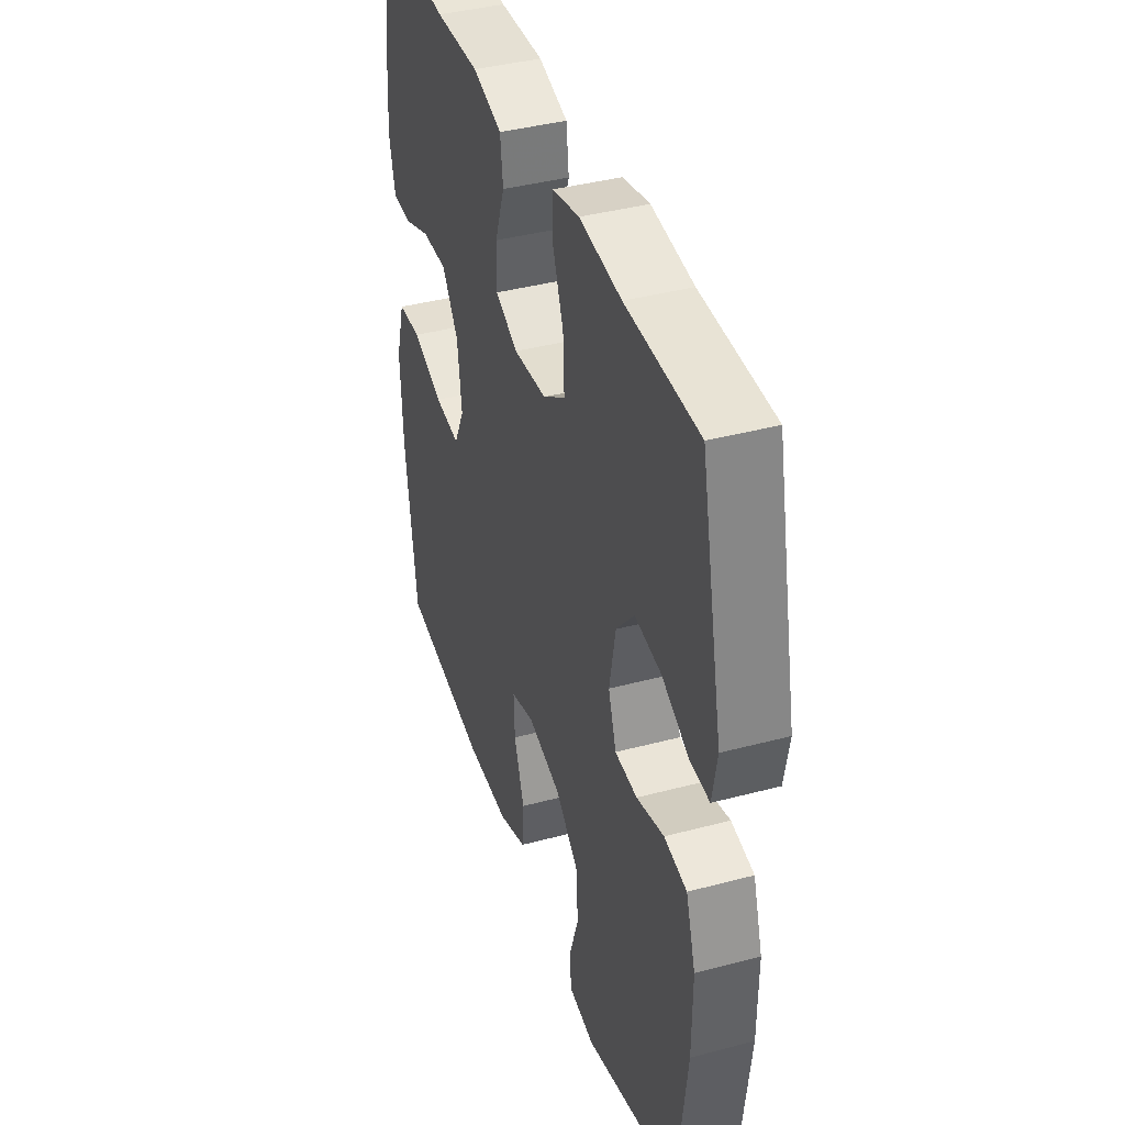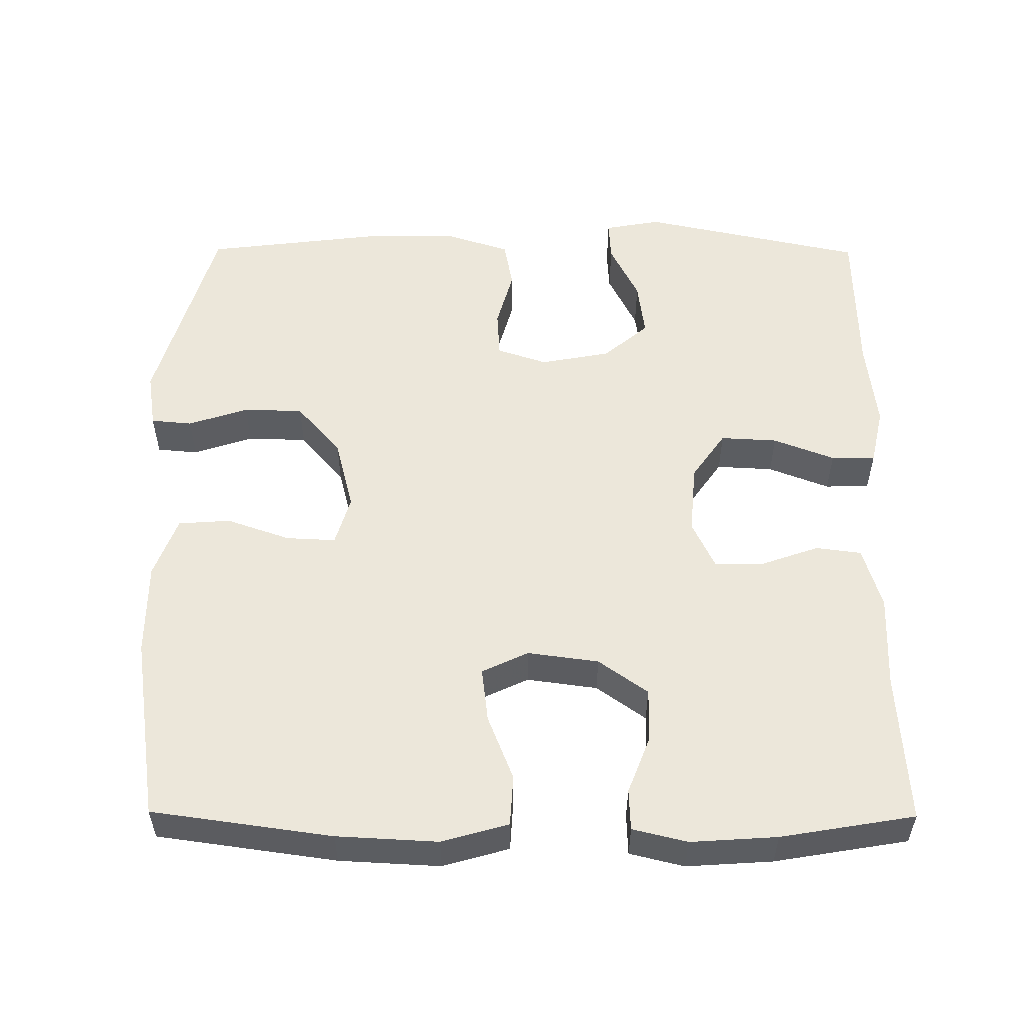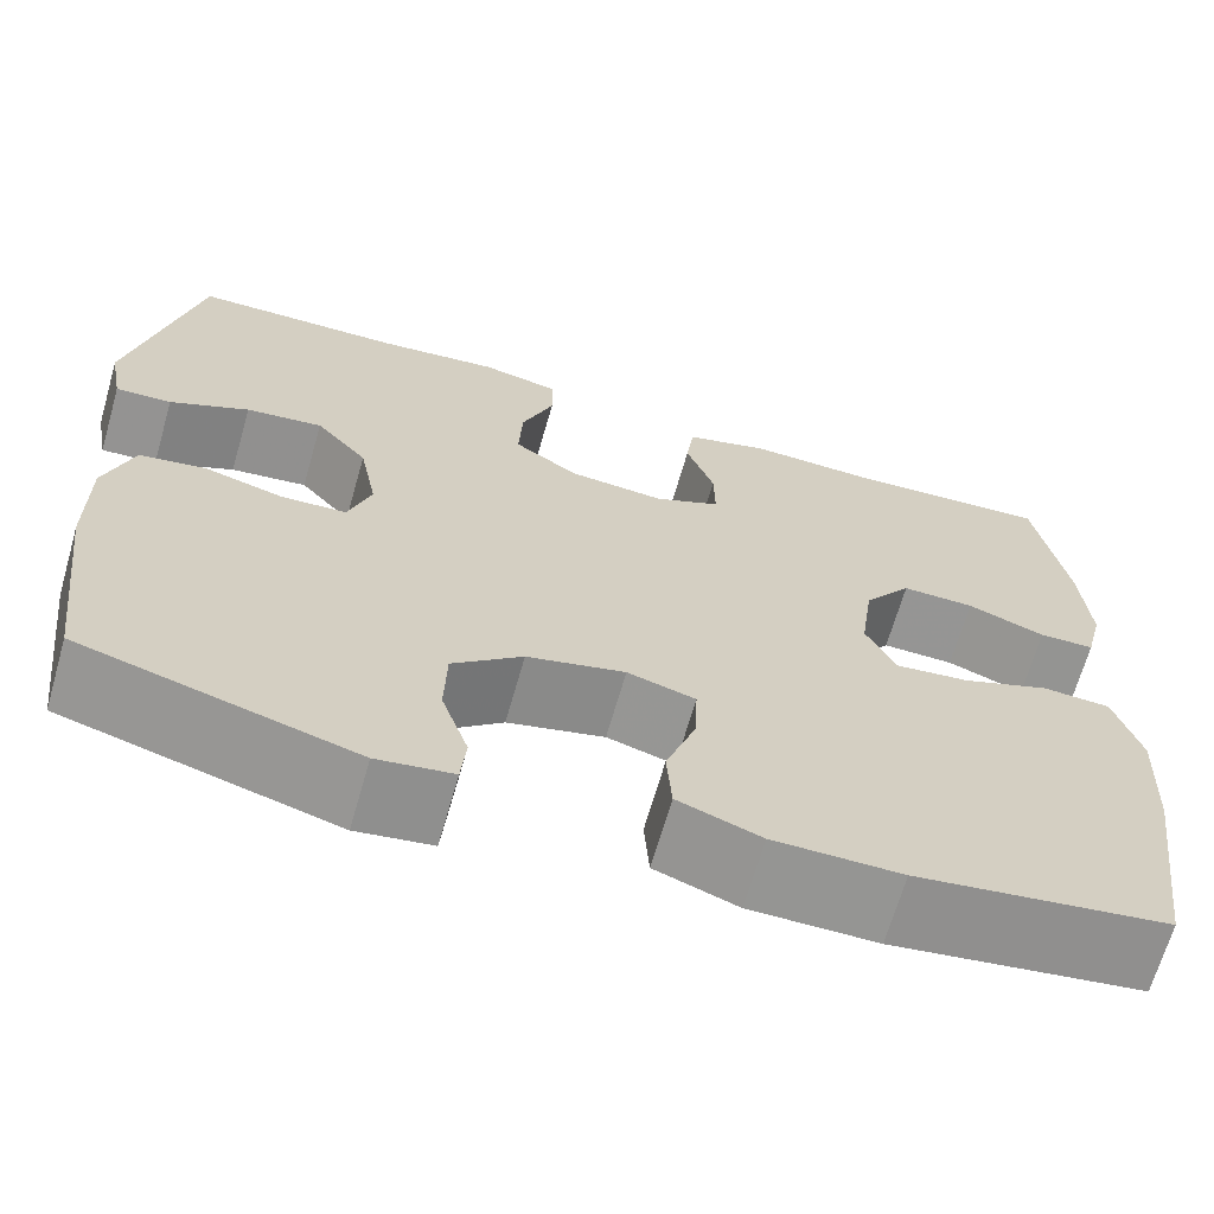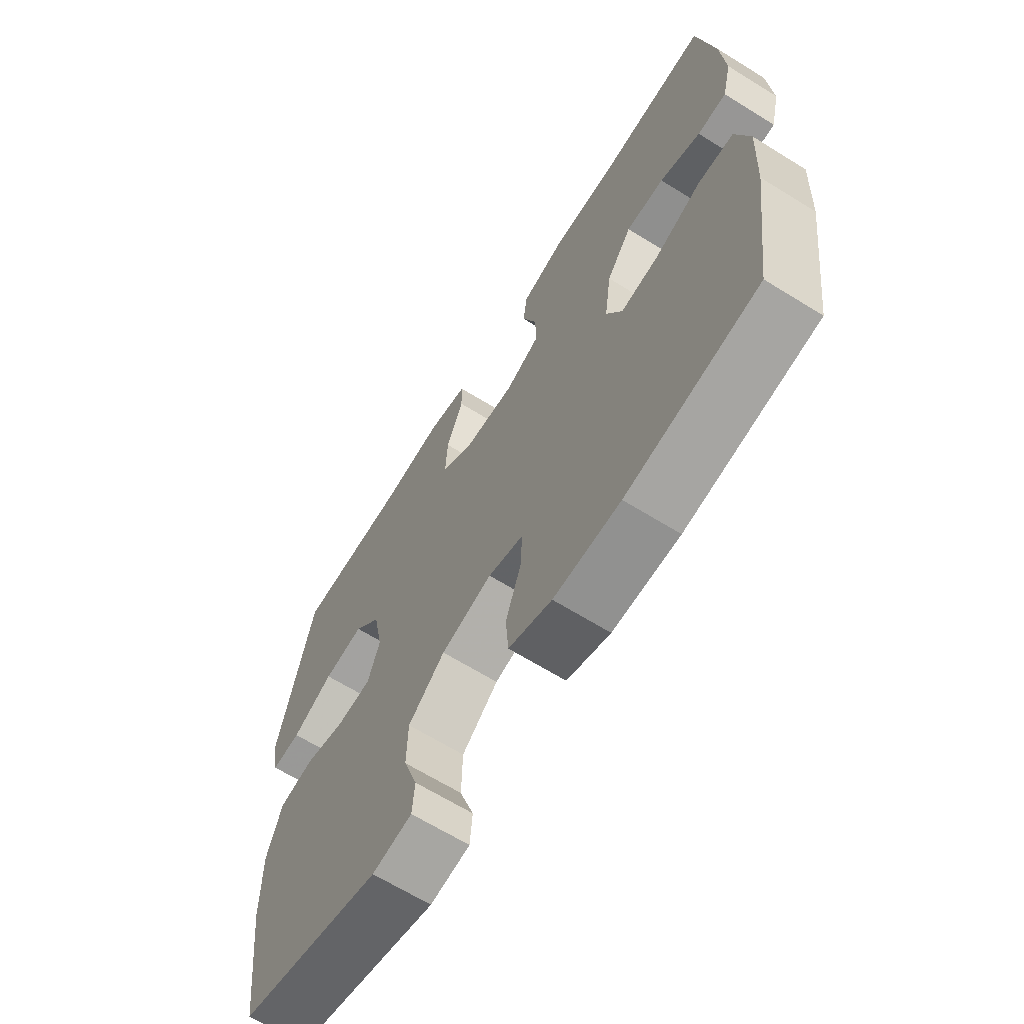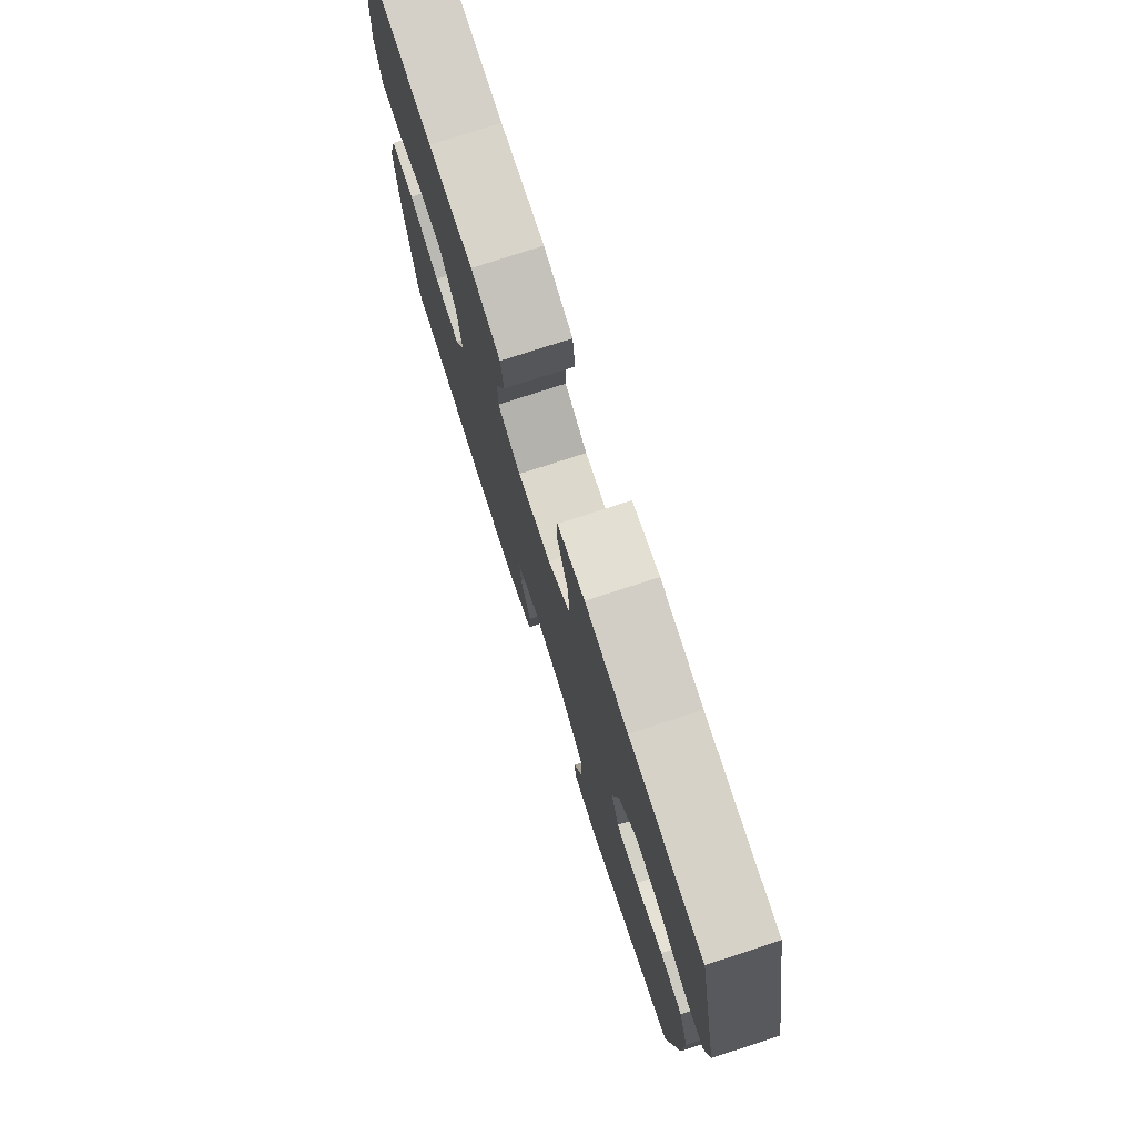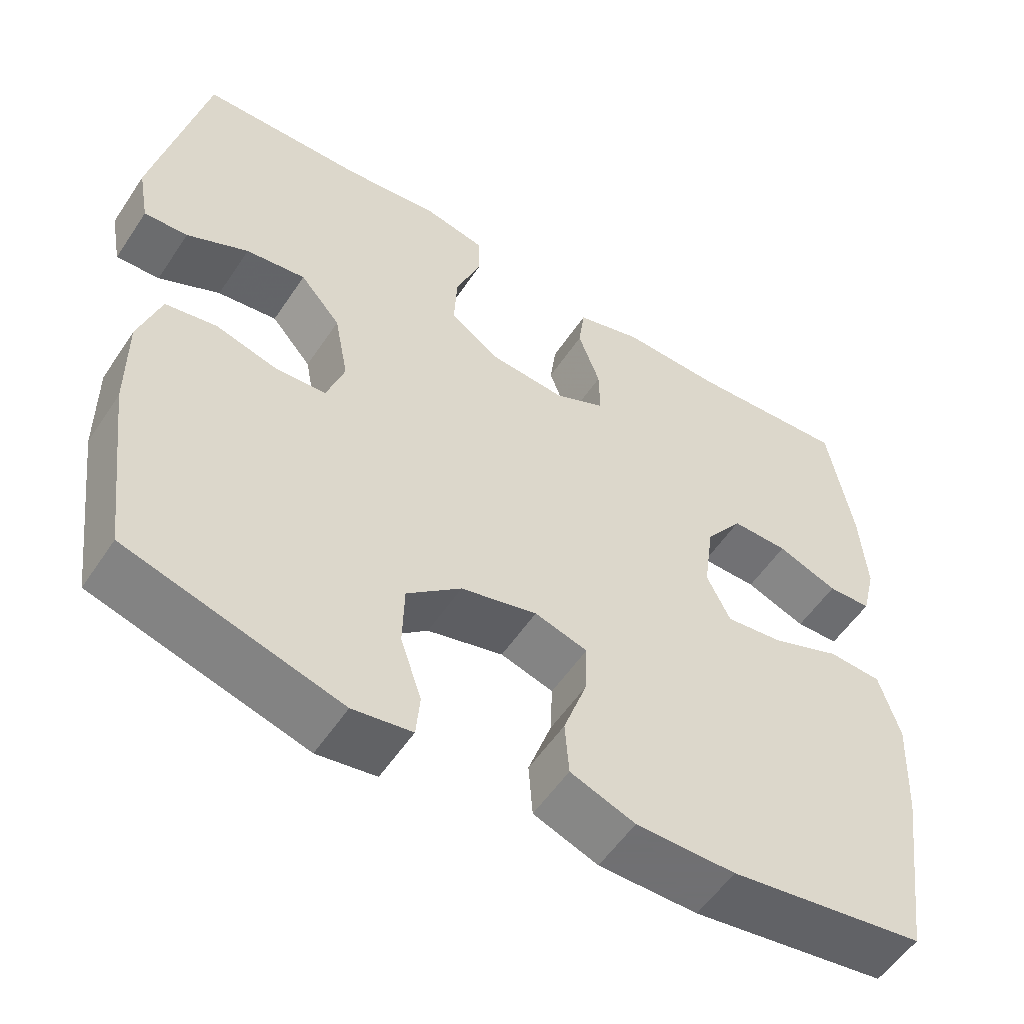
<metadata>
{"format":"obj","ext":"obj","renderer":"f3d","projection":"perspective","resolution":1024,"background":"white","views":[{"elev":39.9,"azim":71.8,"up":"+Z"},{"elev":53.9,"azim":-89.6,"up":"+Y"},{"elev":-67.3,"azim":164.0,"up":"+Z"},{"elev":-66.0,"azim":-121.9,"up":"+Z"},{"elev":76.8,"azim":72.0,"up":"+Z"},{"elev":-55.0,"azim":146.9,"up":"+Z"}]}
</metadata>
<code>
v 0.5 0.07 0.5
v 0.565 0.07 0.197
v 0.551 0.07 0.121
v 0.495 0.07 0.124
v 0.416 0.07 0.163
v 0.339 0.07 0.173
v 0.287 0.07 0.112
v 0.269 0.07 0.017
v 0.292 0.07 -0.051
v 0.357 0.07 -0.055
v 0.437 0.07 -0.033
v 0.503 0.07 -0.045
v 0.531 0.07 -0.132
v 0.53 0.07 -0.26
v 0.5 0.07 -0.5
v 0.227 0.07 -0.578
v 0.151 0.07 -0.566
v 0.146 0.07 -0.51
v 0.173 0.07 -0.429
v 0.171 0.07 -0.348
v 0.101 0.07 -0.288
v 0.003 0.07 -0.263
v -0.065 0.07 -0.283
v -0.062 0.07 -0.35
v -0.032 0.07 -0.436
v -0.037 0.07 -0.507
v -0.12 0.07 -0.538
v -0.248 0.07 -0.538
v -0.5 0.07 -0.5
v -0.534 0.07 -0.256
v -0.541 0.07 -0.119
v -0.515 0.07 -0.029
v -0.446 0.07 -0.025
v -0.357 0.07 -0.06
v -0.283 0.07 -0.069
v -0.253 0.07 -0.006
v -0.266 0.07 0.09
v -0.314 0.07 0.157
v -0.387 0.07 0.156
v -0.465 0.07 0.126
v -0.521 0.07 0.128
v -0.539 0.07 0.202
v -0.531 0.07 0.319
v -0.5 0.07 0.5
v -0.295 0.07 0.487
v -0.167 0.07 0.491
v -0.082 0.07 0.466
v -0.074 0.07 0.404
v -0.102 0.07 0.325
v -0.103 0.07 0.259
v -0.037 0.07 0.228
v 0.059 0.07 0.236
v 0.124 0.07 0.281
v 0.12 0.07 0.358
v 0.088 0.07 0.441
v 0.089 0.07 0.501
v 0.167 0.07 0.518
v 0.289 0.07 0.504
v 0.5 0 0.5
v 0.565 0 0.197
v 0.551 0 0.121
v 0.495 0 0.124
v 0.416 0 0.163
v 0.339 0 0.173
v 0.287 0 0.112
v 0.269 0 0.017
v 0.292 0 -0.051
v 0.357 0 -0.055
v 0.437 0 -0.033
v 0.503 0 -0.045
v 0.531 0 -0.132
v 0.53 0 -0.26
v 0.5 0 -0.5
v 0.227 0 -0.578
v 0.151 0 -0.566
v 0.146 0 -0.51
v 0.173 0 -0.429
v 0.171 0 -0.348
v 0.101 0 -0.288
v 0.003 0 -0.263
v -0.065 0 -0.283
v -0.062 0 -0.35
v -0.032 0 -0.436
v -0.037 0 -0.507
v -0.12 0 -0.538
v -0.248 0 -0.538
v -0.5 0 -0.5
v -0.534 0 -0.256
v -0.541 0 -0.119
v -0.515 0 -0.029
v -0.446 0 -0.025
v -0.357 0 -0.06
v -0.283 0 -0.069
v -0.253 0 -0.006
v -0.266 0 0.09
v -0.314 0 0.157
v -0.387 0 0.156
v -0.465 0 0.126
v -0.521 0 0.128
v -0.539 0 0.202
v -0.531 0 0.319
v -0.5 0 0.5
v -0.295 0 0.487
v -0.167 0 0.491
v -0.082 0 0.466
v -0.074 0 0.404
v -0.102 0 0.325
v -0.103 0 0.259
v -0.037 0 0.228
v 0.059 0 0.236
v 0.124 0 0.281
v 0.12 0 0.358
v 0.088 0 0.441
v 0.089 0 0.501
v 0.167 0 0.518
v 0.289 0 0.504
f 56 57 58
f 55 56 58
f 54 55 58
f 1 2 3
f 58 1 3
f 54 58 3
f 53 54 3
f 47 48 49
f 46 47 49
f 45 46 49
f 44 45 49
f 43 44 49
f 42 43 49
f 41 42 49
f 40 41 49
f 39 40 49
f 38 39 49 50
f 37 38 50 51
f 32 33 34
f 31 32 34
f 30 31 34
f 29 30 34
f 28 29 34
f 27 28 34
f 26 27 34
f 25 26 34
f 24 25 34
f 23 24 34 35
f 22 23 35 36
f 17 18 19
f 16 17 19
f 15 16 19
f 14 15 19
f 13 14 19
f 12 13 19
f 11 12 19
f 10 11 19
f 9 10 19 20
f 8 9 20 21
f 3 4 5
f 53 3 5
f 52 53 5 6
f 37 51 52
f 36 37 52
f 22 36 52
f 21 22 52
f 8 21 52
f 7 8 52
f 6 7 52
f 116 115 114
f 116 114 113
f 116 113 112
f 61 60 59
f 61 59 116
f 61 116 112
f 61 112 111
f 107 106 105
f 107 105 104
f 107 104 103
f 107 103 102
f 107 102 101
f 107 101 100
f 107 100 99
f 107 99 98
f 107 98 97
f 108 107 97 96
f 109 108 96 95
f 92 91 90
f 92 90 89
f 92 89 88
f 92 88 87
f 92 87 86
f 92 86 85
f 92 85 84
f 92 84 83
f 92 83 82
f 93 92 82 81
f 94 93 81 80
f 77 76 75
f 77 75 74
f 77 74 73
f 77 73 72
f 77 72 71
f 77 71 70
f 77 70 69
f 77 69 68
f 78 77 68 67
f 79 78 67 66
f 63 62 61
f 63 61 111
f 64 63 111 110
f 110 109 95
f 110 95 94
f 110 94 80
f 110 80 79
f 110 79 66
f 110 66 65
f 110 65 64
f 1 59 60 2
f 2 60 61 3
f 3 61 62 4
f 4 62 63 5
f 5 63 64 6
f 6 64 65 7
f 7 65 66 8
f 8 66 67 9
f 9 67 68 10
f 10 68 69 11
f 11 69 70 12
f 12 70 71 13
f 13 71 72 14
f 14 72 73 15
f 15 73 74 16
f 16 74 75 17
f 17 75 76 18
f 18 76 77 19
f 19 77 78 20
f 20 78 79 21
f 21 79 80 22
f 22 80 81 23
f 23 81 82 24
f 24 82 83 25
f 25 83 84 26
f 26 84 85 27
f 27 85 86 28
f 28 86 87 29
f 29 87 88 30
f 30 88 89 31
f 31 89 90 32
f 32 90 91 33
f 33 91 92 34
f 34 92 93 35
f 35 93 94 36
f 36 94 95 37
f 37 95 96 38
f 38 96 97 39
f 39 97 98 40
f 40 98 99 41
f 41 99 100 42
f 42 100 101 43
f 43 101 102 44
f 44 102 103 45
f 45 103 104 46
f 46 104 105 47
f 47 105 106 48
f 48 106 107 49
f 49 107 108 50
f 50 108 109 51
f 51 109 110 52
f 52 110 111 53
f 53 111 112 54
f 54 112 113 55
f 55 113 114 56
f 56 114 115 57
f 57 115 116 58
f 58 116 59 1

</code>
